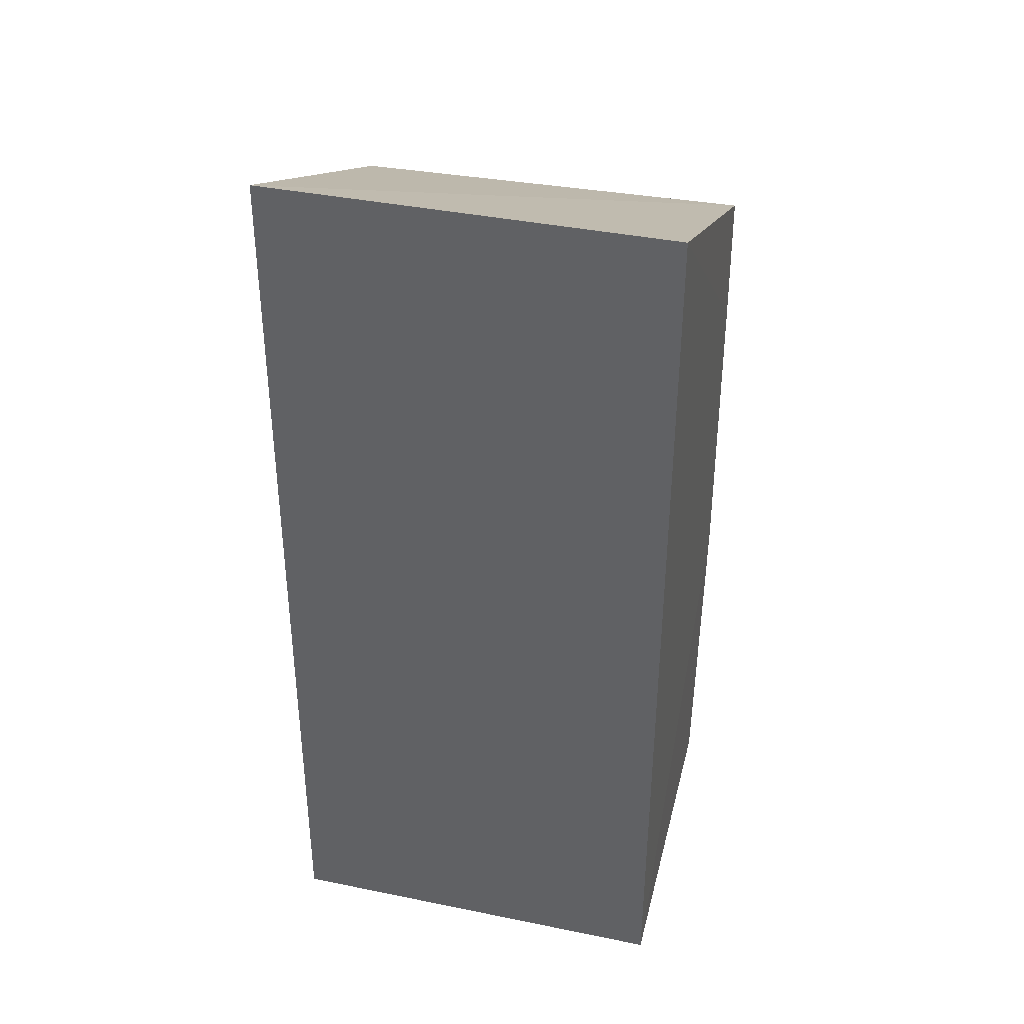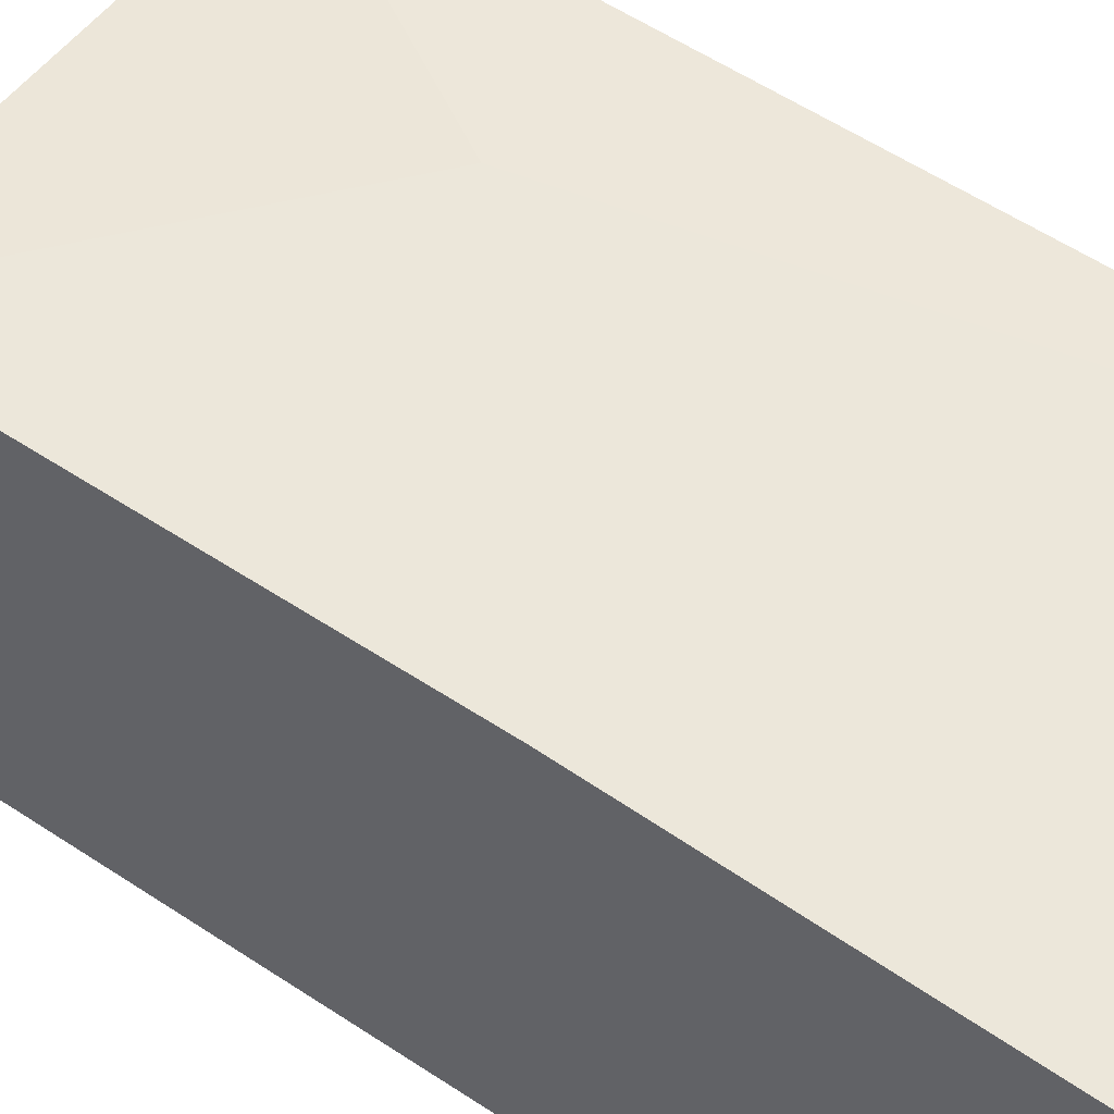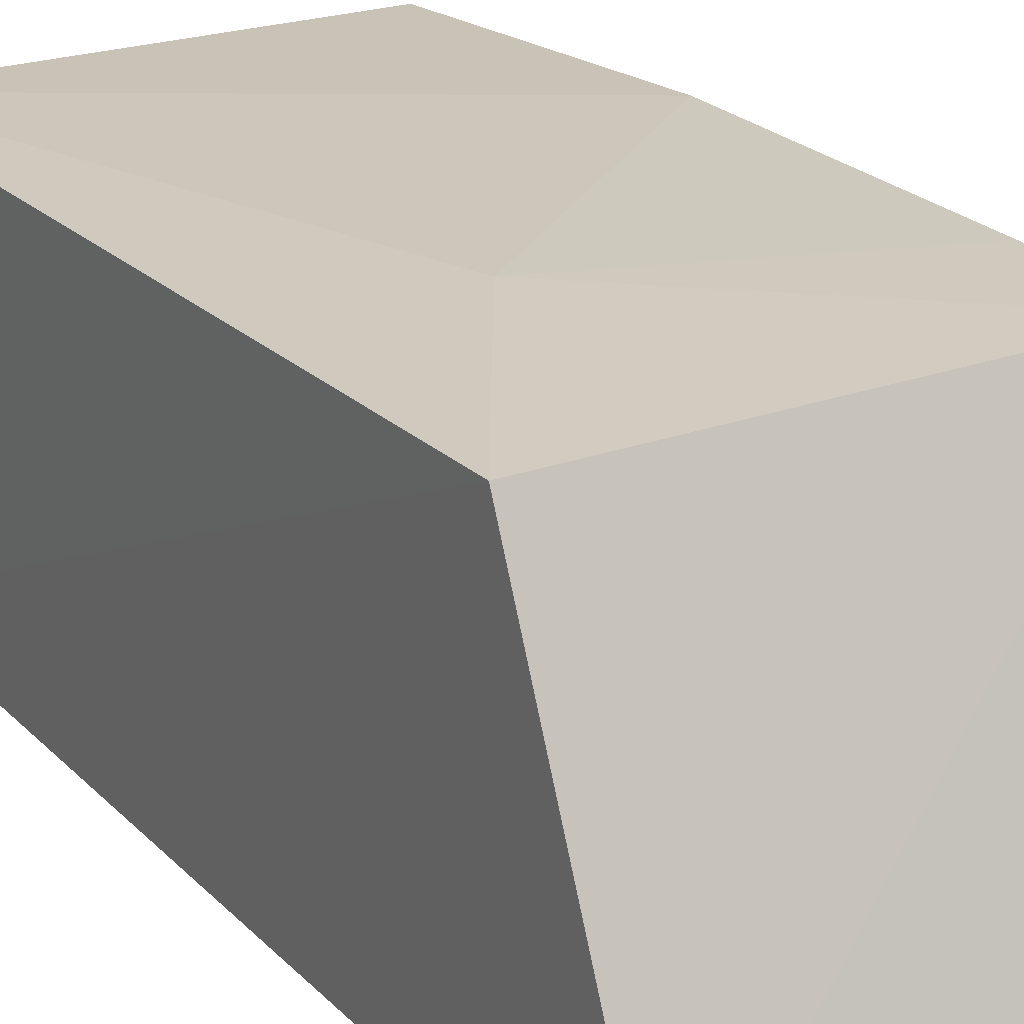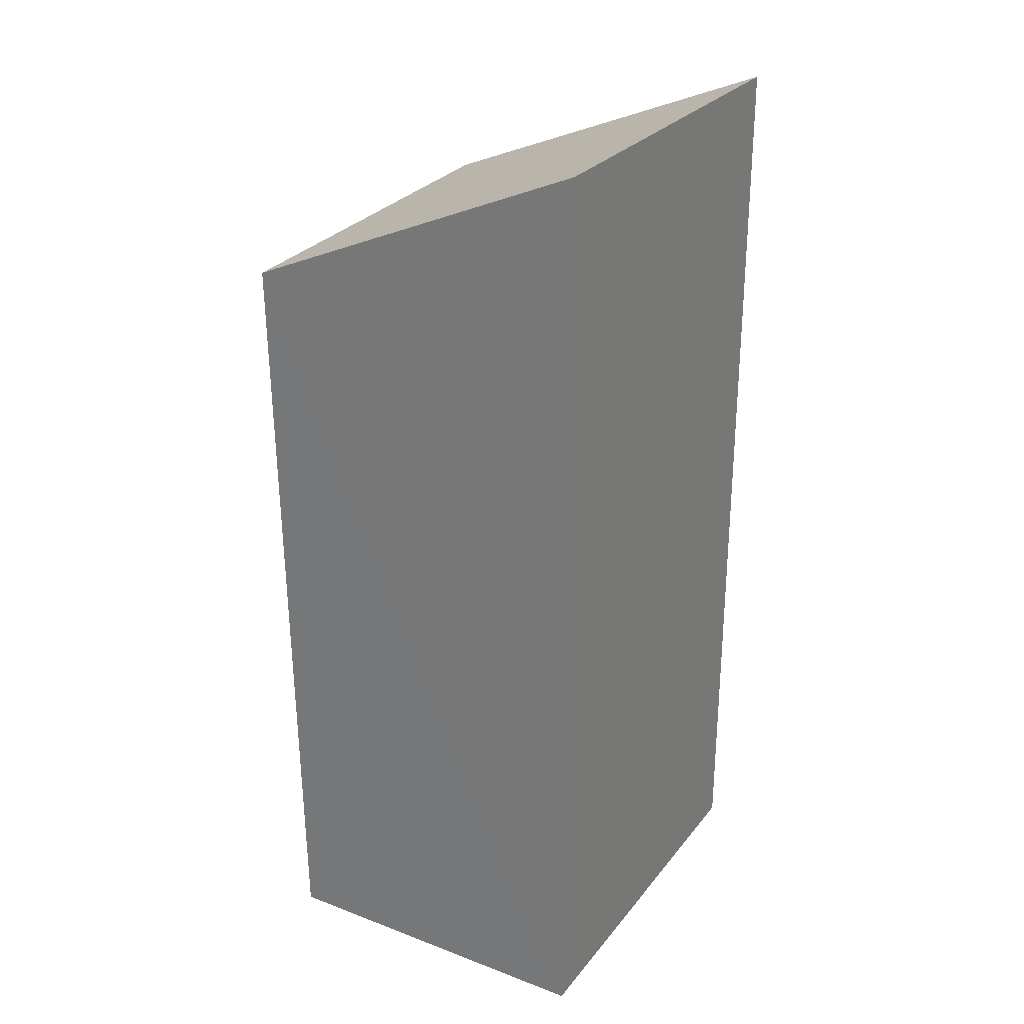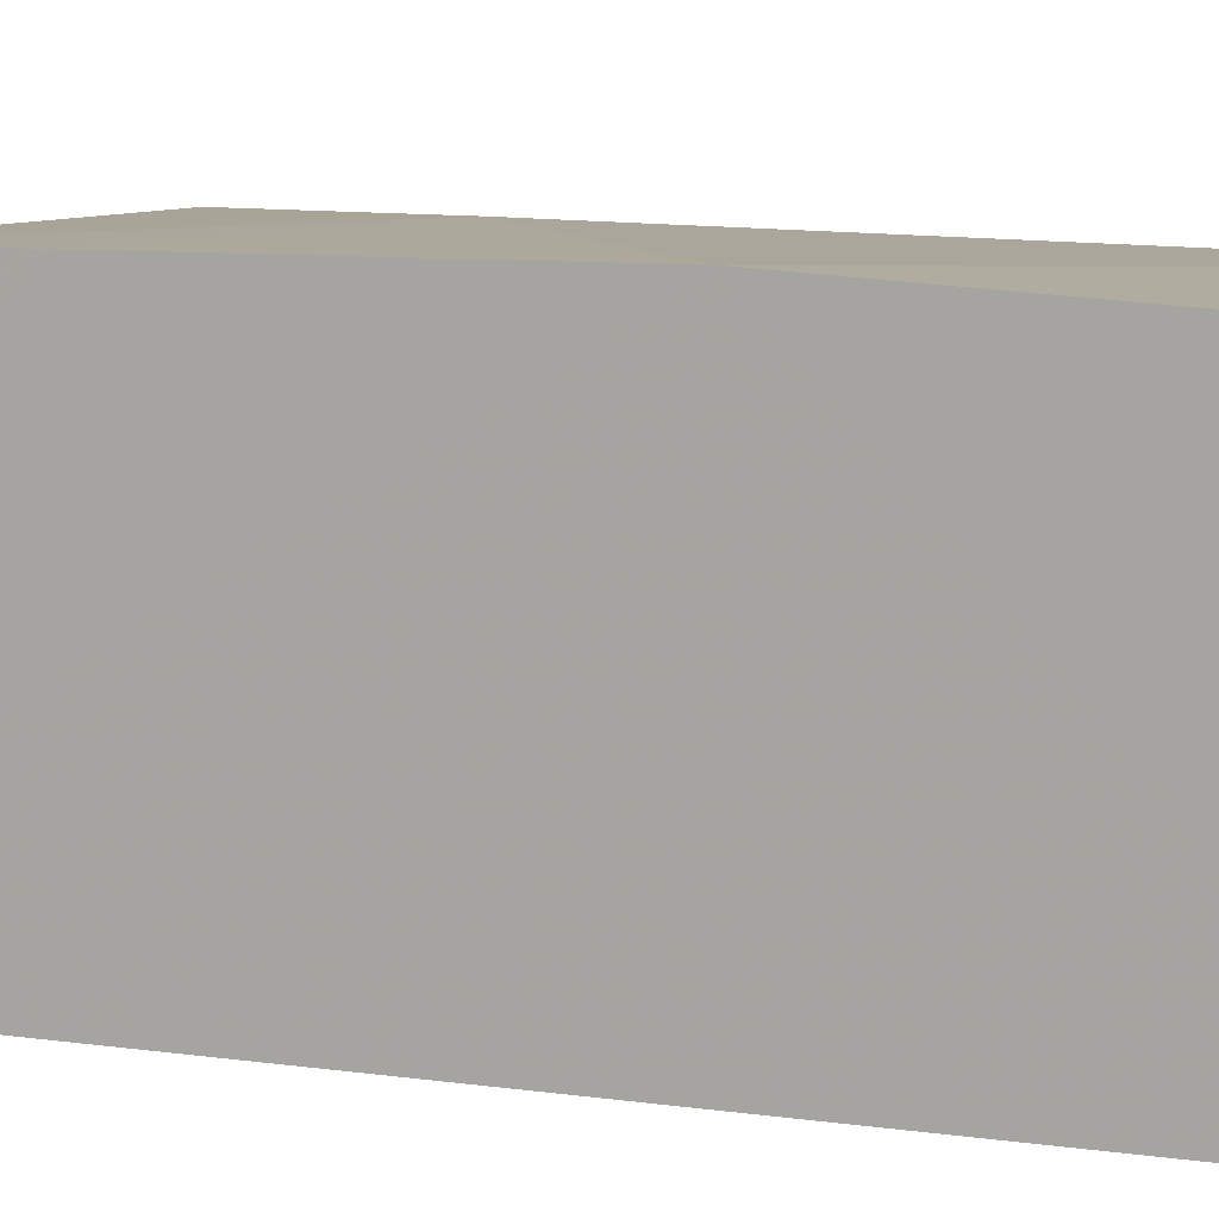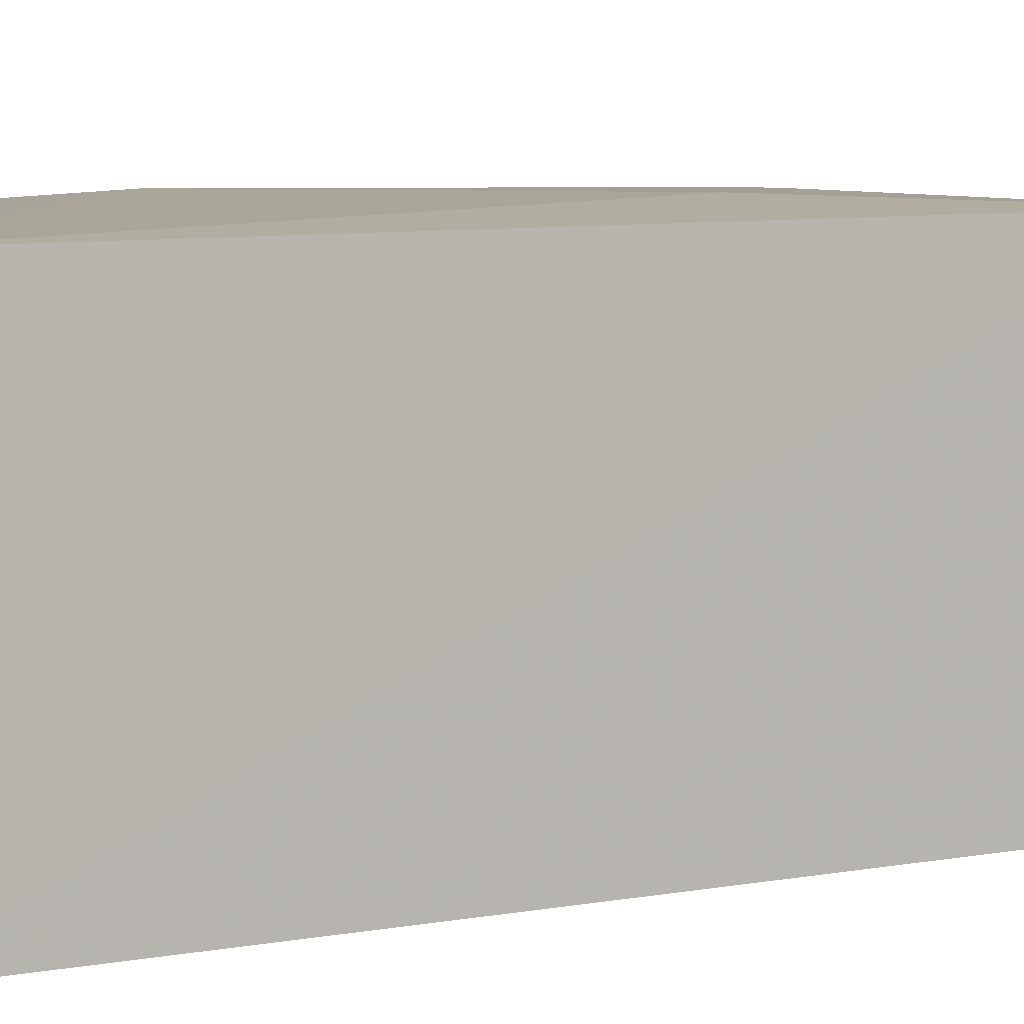
<metadata>
{"format":"obj","ext":"obj","renderer":"f3d","projection":"perspective","resolution":1024,"background":"white","views":[{"elev":37.5,"azim":-165.9,"up":"+Y"},{"elev":53.0,"azim":-54.3,"up":"+Z"},{"elev":22.4,"azim":149.0,"up":"+Z"},{"elev":27.8,"azim":119.7,"up":"+Y"},{"elev":8.6,"azim":-67.8,"up":"+Z"},{"elev":5.7,"azim":59.2,"up":"+Z"}]}
</metadata>
<code>
v -0.02376 0.02762 0.137
v -0.02377 -0.03648 0.1361
v -0.02384 0.04017 0.1085
v -0.05702 0.03985 0.1084
v -0.05694 -0.008997 0.1378
v -0.02376 -0.03664 0.1084
v -0.05683 0.02764 0.1375
v -0.03485 0.009373 0.1377
v -0.05685 -0.03697 0.1084
v -0.05689 0.01666 0.1376
v -0.05672 -0.03631 0.1362
f 6 4 3
f 6 1 2
f 6 3 1
f 7 1 3
f 7 3 4
f 8 5 2
f 8 2 1
f 8 1 7
f 9 5 4
f 9 4 6
f 9 6 2
f 10 7 4
f 10 4 5
f 10 8 7
f 10 5 8
f 11 9 2
f 11 2 5
f 11 5 9

</code>
